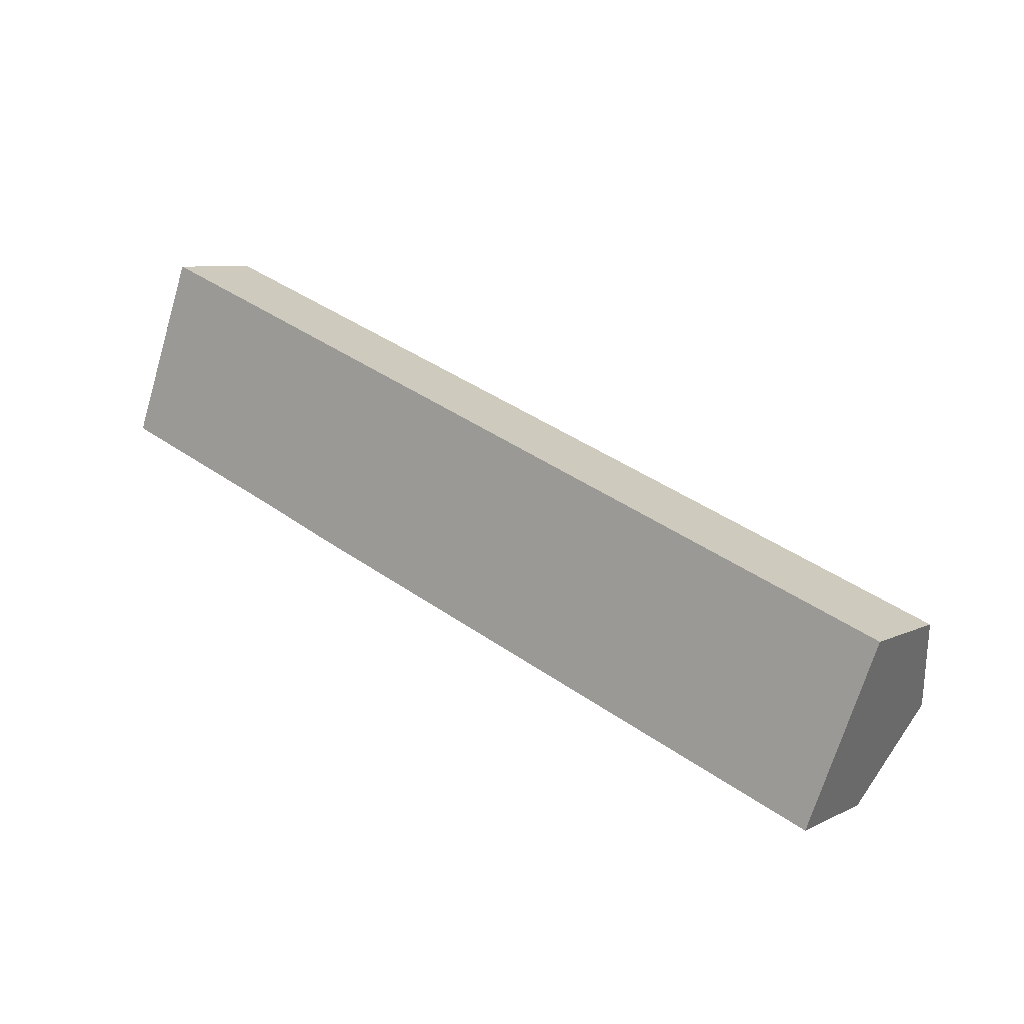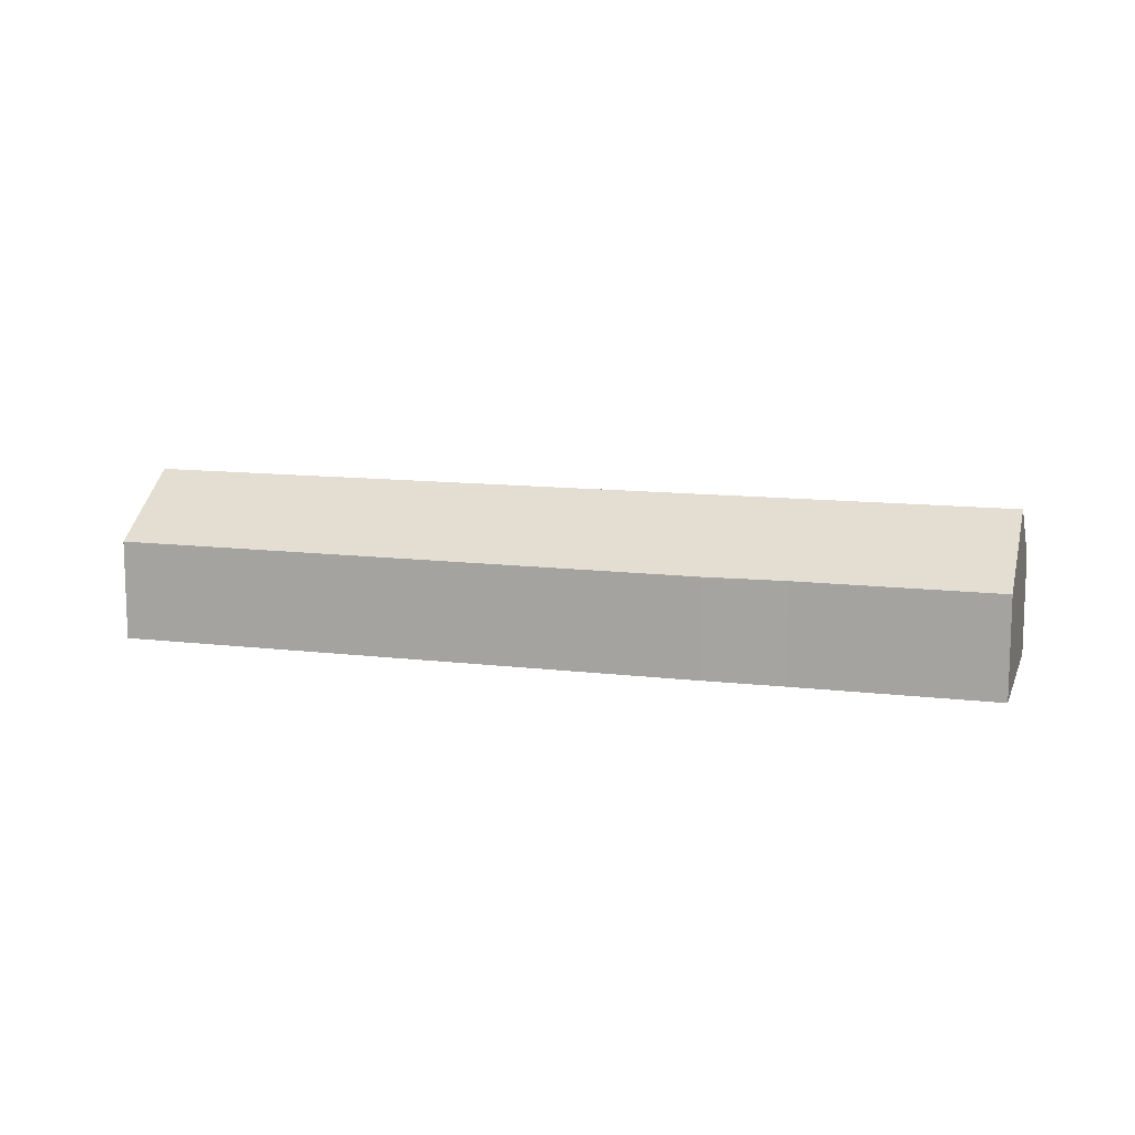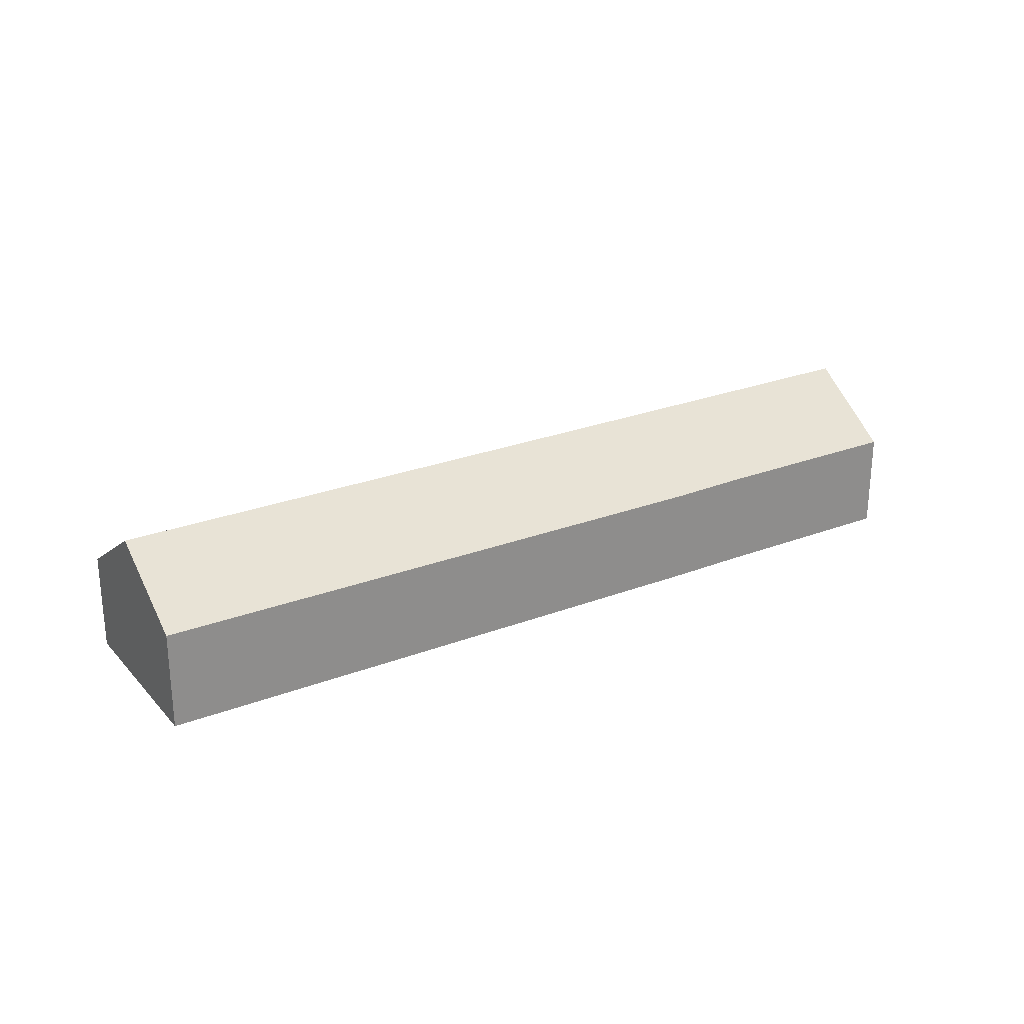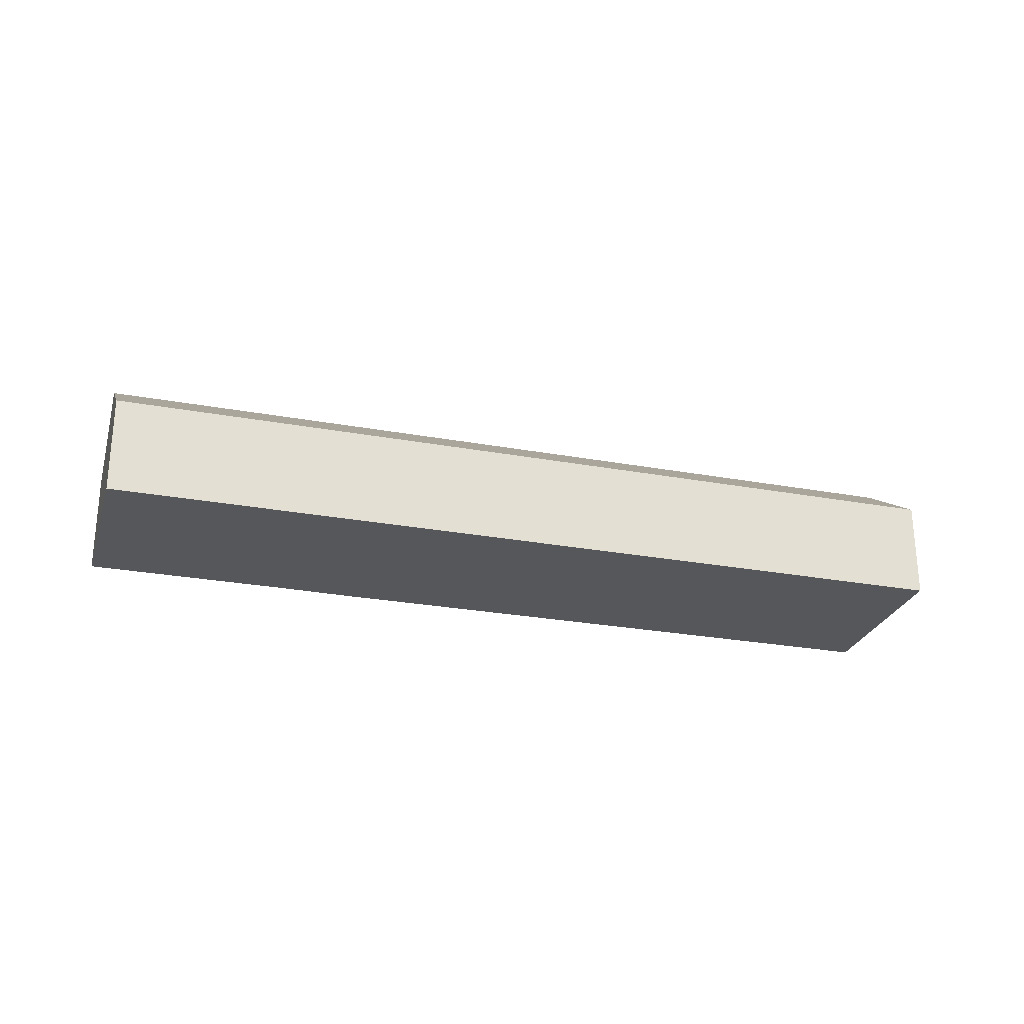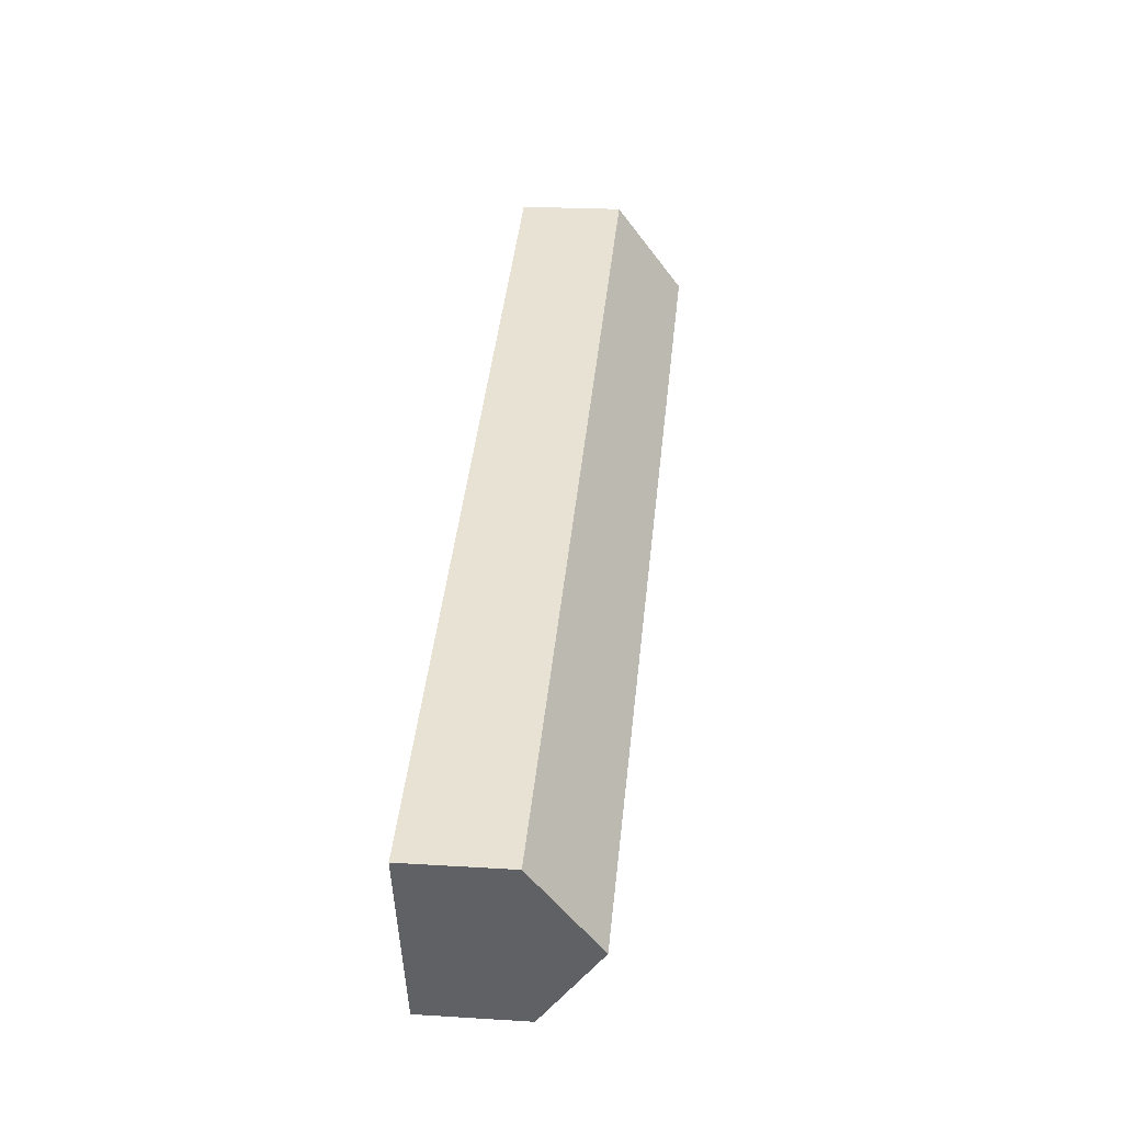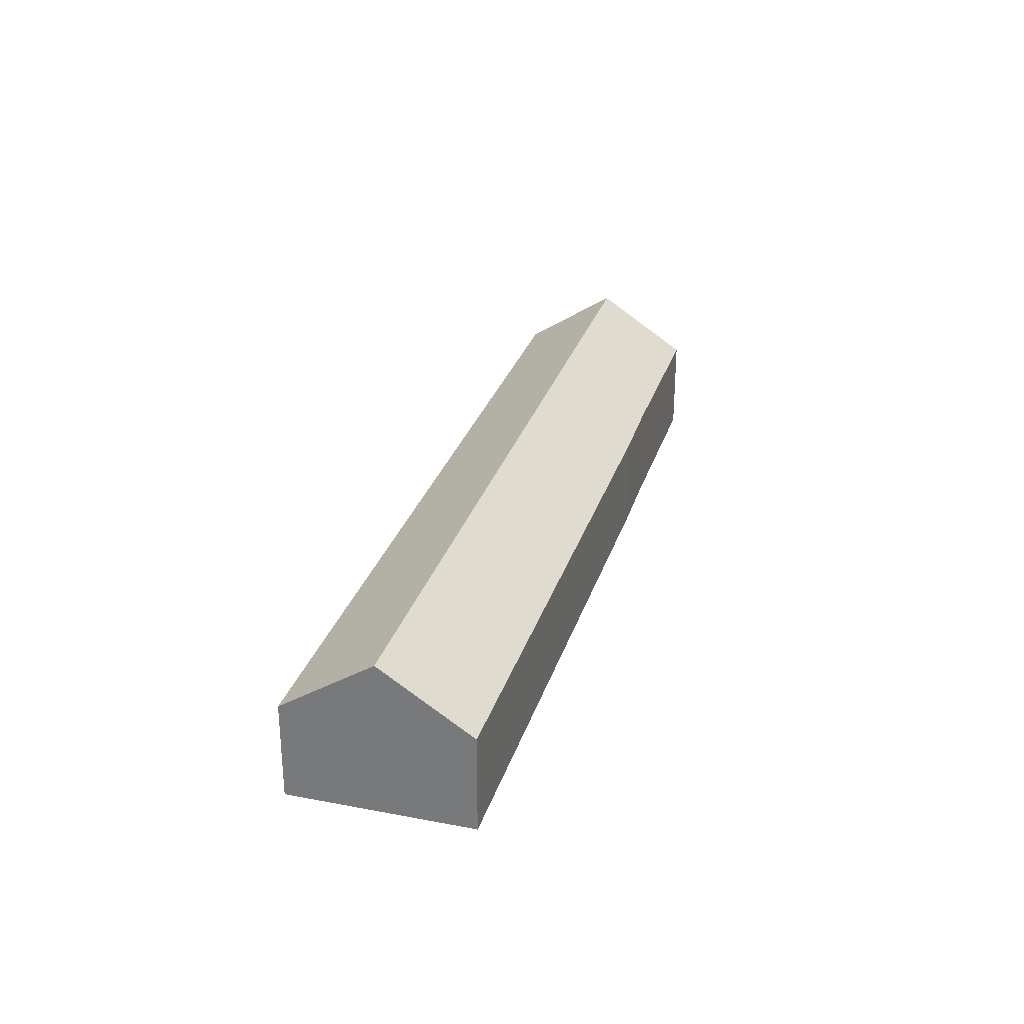
<metadata>
{"format":"obj","ext":"obj","renderer":"f3d","projection":"perspective","resolution":1024,"background":"white","views":[{"elev":7.3,"azim":36.4,"up":"+Z"},{"elev":11.5,"azim":-142.8,"up":"+Y"},{"elev":25.8,"azim":169.3,"up":"+Y"},{"elev":-26.5,"azim":4.6,"up":"+Y"},{"elev":21.6,"azim":96.2,"up":"+Z"},{"elev":29.0,"azim":126.8,"up":"+Y"}]}
</metadata>
<code>
v  2.449 11.85 6.47
v  13.86 7.36 -5.241
v  0 7.349 4.5e-16
v  63.02 11.85 -16.51
v  19.37 7.306 -7.418
v  42.92 7.351 -16.28
v  58.29 7.38 -22.06
v  60.9 7.982 -22.06
v  60.58 7.385 -22.92
v  65.5 7.314 -9.994
v  4.917 7.314 12.99
v  64.56 9.044 -12.48
v  63.68 10.64 -14.78
v  65.5 6.12e-16 -9.994
v  65.12 8.01 -10.99
v  65.12 6.732e-16 -10.99
v  64.56 7.641e-16 -12.48
v  63.68 9.05e-16 -14.78
v  63.02 1.011e-15 -16.51
v  60.9 1.351e-15 -22.06
v  60.58 1.403e-15 -22.92
v  58.29 1.351e-15 -22.06
v  42.92 9.967e-16 -16.28
v  19.37 4.542e-16 -7.418
v  13.86 3.209e-16 -5.241
v  0 0 0
v  2.449 -3.962e-16 6.47
v  4.917 -7.953e-16 12.99
g defaultobject
f 1 2 3
f 2 1 4
f 2 4 5
f 5 4 6
f 6 4 7
f 7 4 8
f 7 8 9
f 10 1 11
f 1 10 4
f 4 10 12
f 4 12 13
f 14 15 10
f 15 14 12
f 12 14 13
f 13 14 4
f 4 14 8
f 8 14 16
f 8 16 17
f 8 17 18
f 8 18 9
f 9 18 19
f 9 19 20
f 9 20 21
f 21 7 9
f 7 21 22
f 7 22 6
f 6 22 23
f 6 23 5
f 5 23 24
f 5 24 2
f 2 24 25
f 2 25 3
f 3 25 26
f 26 1 3
f 1 26 11
f 11 26 27
f 11 27 28
f 28 10 11
f 10 28 14
f 25 27 26
f 27 25 28
f 28 25 14
f 14 25 24
f 14 24 23
f 14 23 22
f 14 22 19
f 19 22 20
f 20 22 21
f 14 19 18
f 14 18 17
f 14 17 16

</code>
